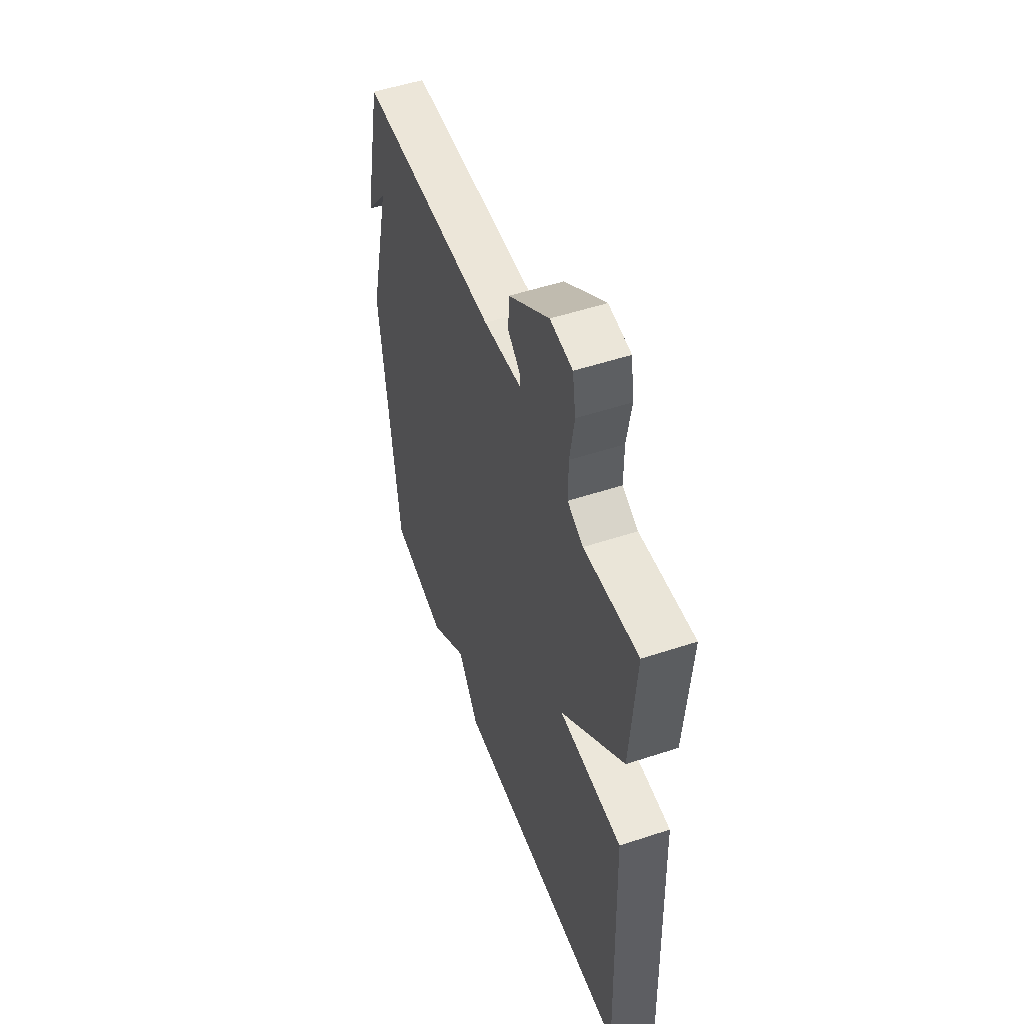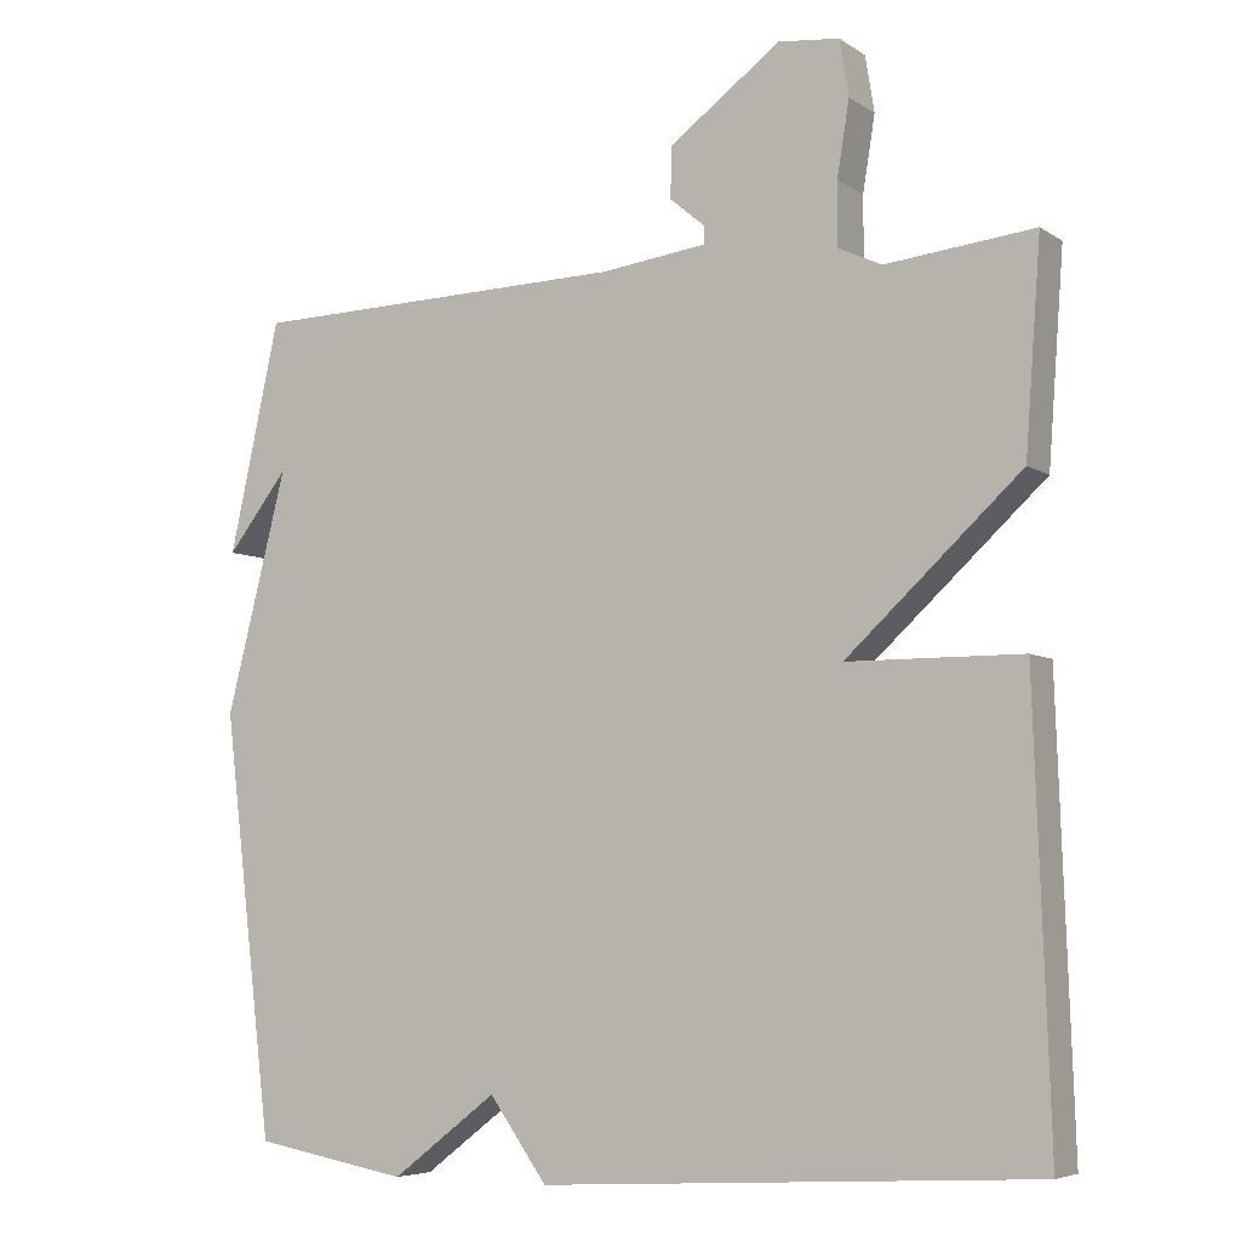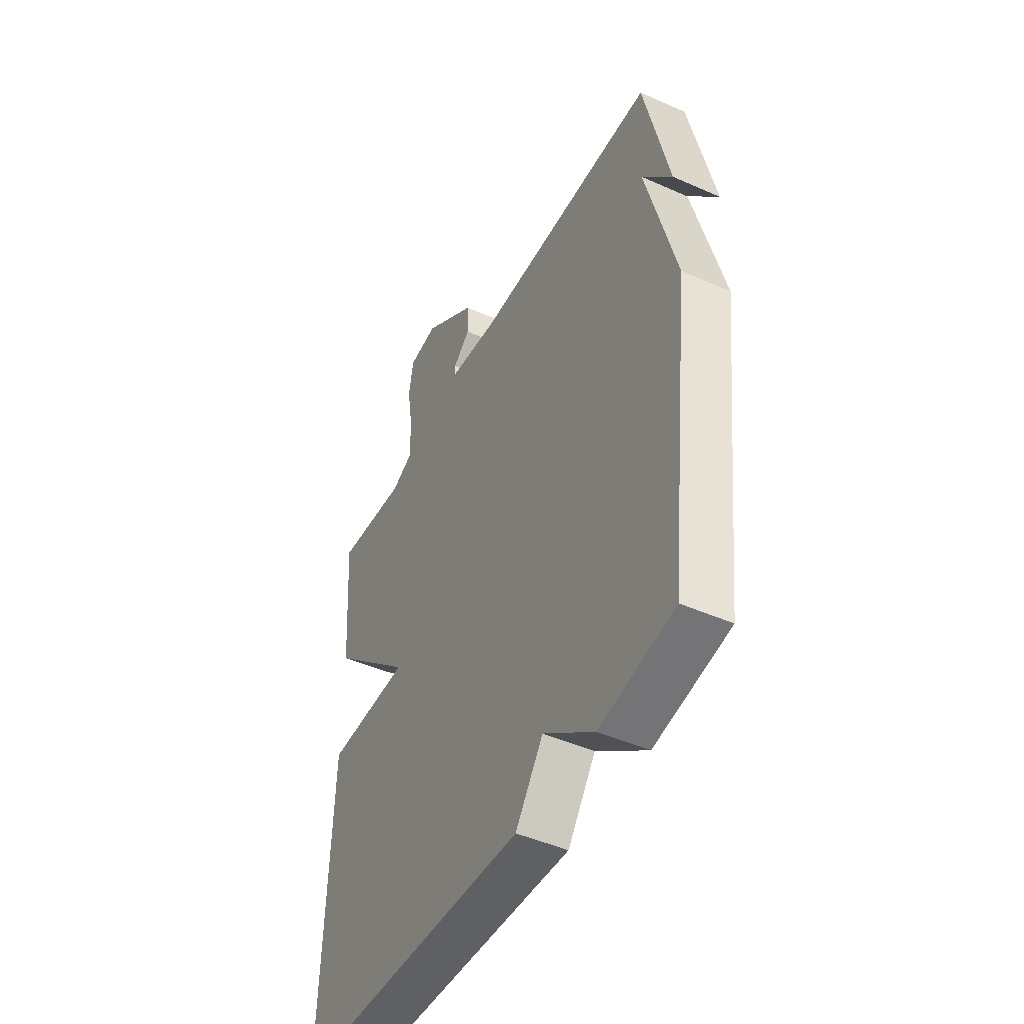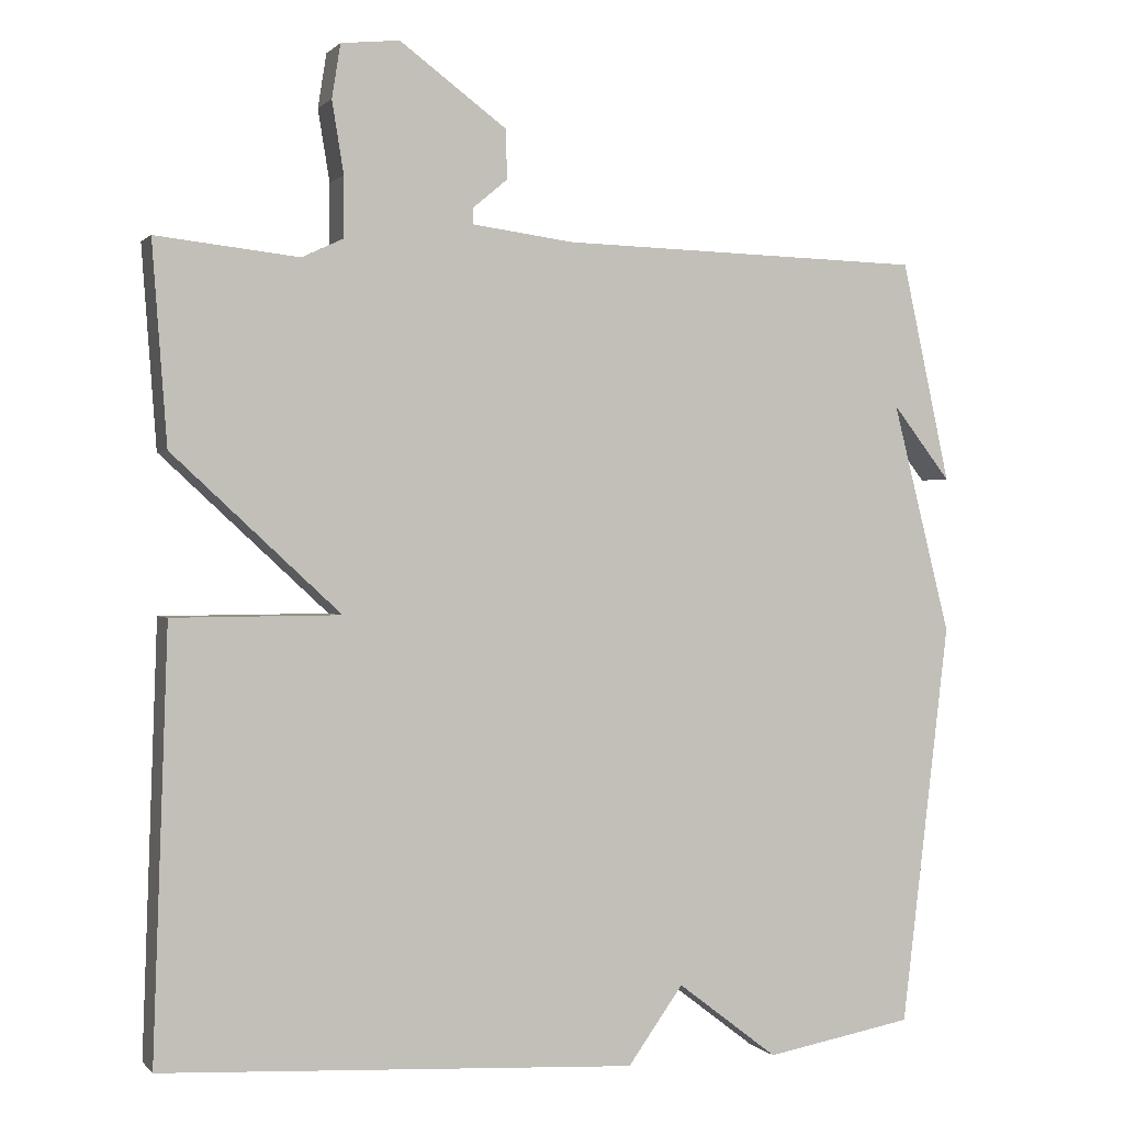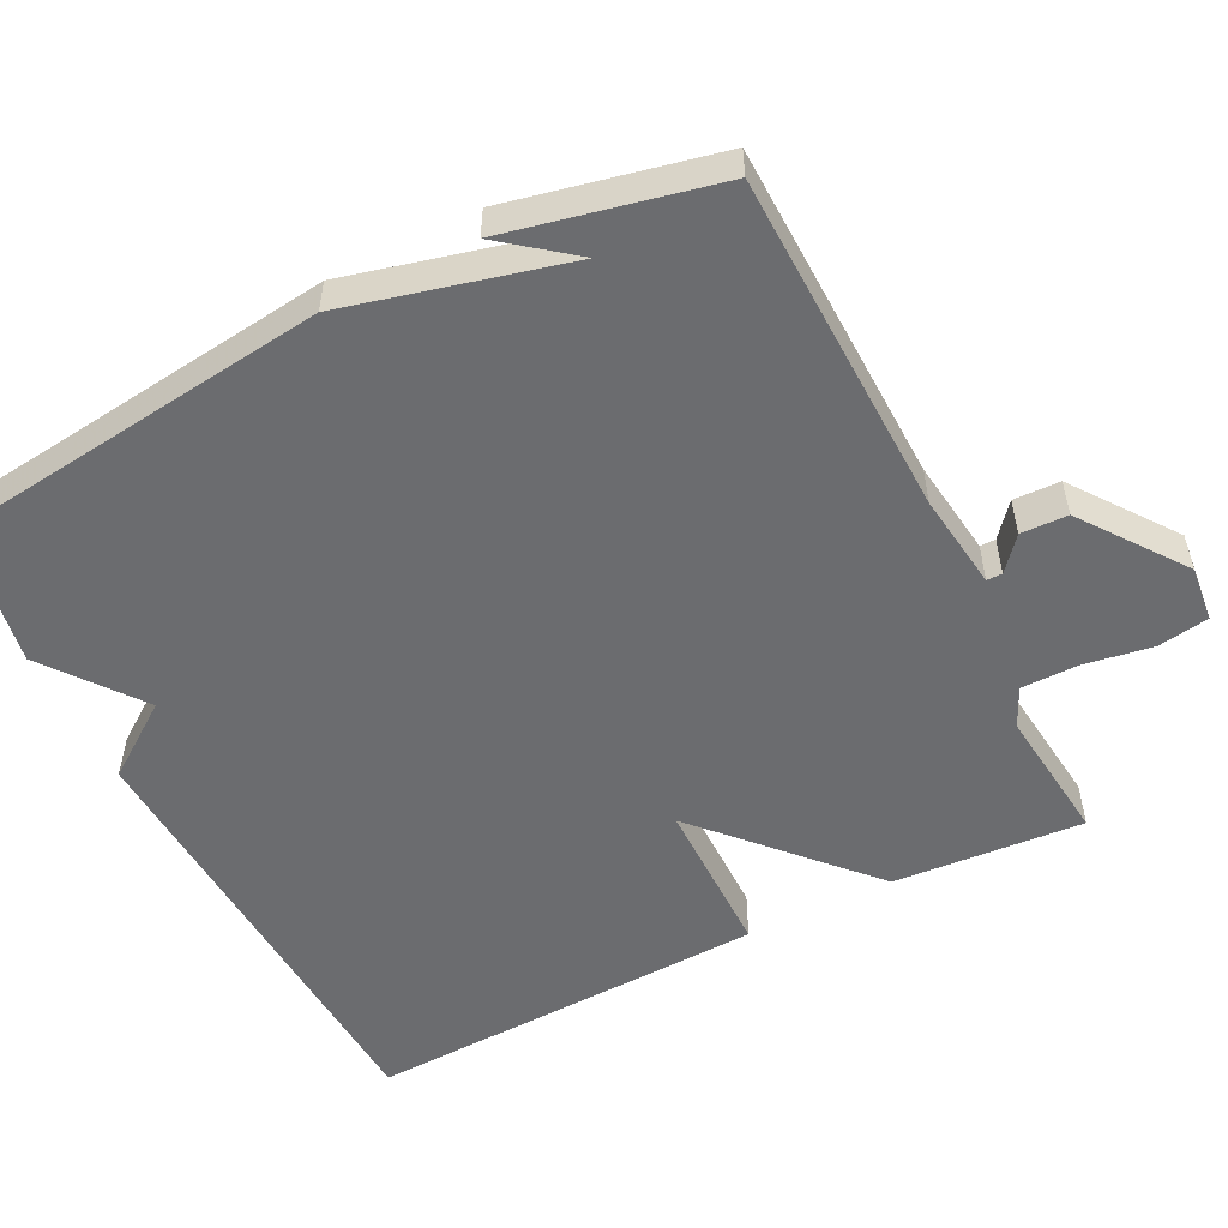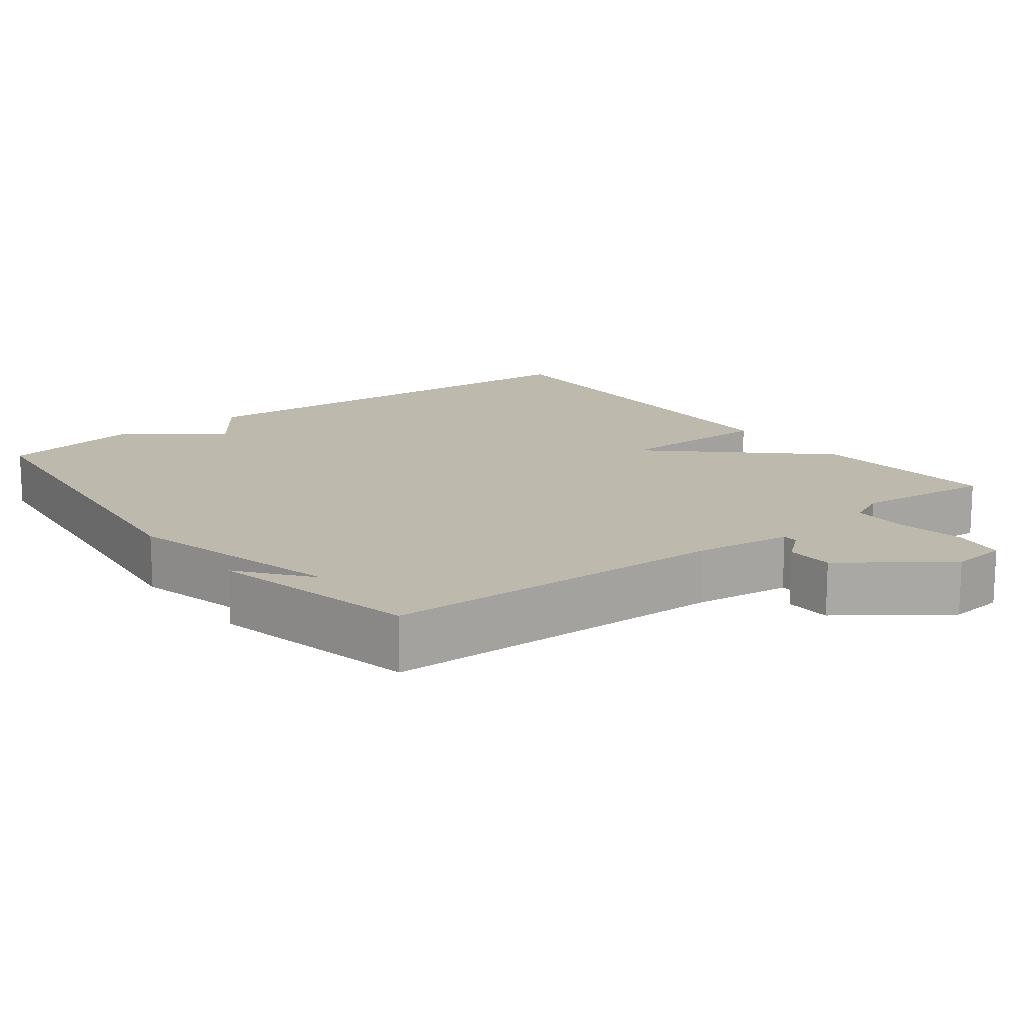
<metadata>
{"format":"obj","ext":"obj","renderer":"f3d","projection":"perspective","resolution":1024,"background":"white","views":[{"elev":52.3,"azim":70.4,"up":"+Z"},{"elev":-6.0,"azim":29.1,"up":"+Z"},{"elev":-46.9,"azim":-116.7,"up":"+Z"},{"elev":0.6,"azim":160.5,"up":"+Z"},{"elev":-53.7,"azim":-63.2,"up":"+Y"},{"elev":15.1,"azim":-37.6,"up":"+Y"}]}
</metadata>
<code>
v 0.5 0.07 -0.5
v -0.11 0.07 -0.534
v -0.181 0.07 -0.435
v -0.31 0.07 -0.534
v -0.5 0.07 -0.5
v -0.562 0.07 0.017
v -0.487 0.07 0.313
v -0.562 0.07 0.217
v -0.5 0.07 0.5
v -0.032 0.07 0.512
v 0.098 0.07 0.529
v 0.098 0.07 0.55
v 0.054 0.07 0.587
v 0.056 0.07 0.65
v 0.193 0.07 0.751
v 0.268 0.07 0.743
v 0.279 0.07 0.674
v 0.264 0.07 0.582
v 0.264 0.07 0.505
v 0.317 0.07 0.48
v 0.5 0.07 0.5
v 0.481 0.07 0.244
v 0.266 0.07 0.045
v 0.481 0.07 0.044
v 0.5 0 -0.5
v -0.11 0 -0.534
v -0.181 0 -0.435
v -0.31 0 -0.534
v -0.5 0 -0.5
v -0.562 0 0.017
v -0.487 0 0.313
v -0.562 0 0.217
v -0.5 0 0.5
v -0.032 0 0.512
v 0.098 0 0.529
v 0.098 0 0.55
v 0.054 0 0.587
v 0.056 0 0.65
v 0.193 0 0.751
v 0.268 0 0.743
v 0.279 0 0.674
v 0.264 0 0.582
v 0.264 0 0.505
v 0.317 0 0.48
v 0.5 0 0.5
v 0.481 0 0.244
v 0.266 0 0.045
v 0.481 0 0.044
f 1 2 3
f 24 1 3
f 23 24 3
f 20 21 22 23
f 5 6 7
f 4 5 7
f 3 4 7
f 23 3 7
f 20 23 7
f 19 20 7
f 18 19 7
f 16 17 18
f 15 16 18
f 14 15 18
f 13 14 18
f 12 13 18
f 11 12 18
f 11 18 7
f 10 11 7
f 9 10 7
f 7 8 9
f 27 26 25
f 27 25 48
f 27 48 47
f 47 46 45 44
f 31 30 29
f 31 29 28
f 31 28 27
f 31 27 47
f 31 47 44
f 31 44 43
f 31 43 42
f 42 41 40
f 42 40 39
f 42 39 38
f 42 38 37
f 42 37 36
f 42 36 35
f 31 42 35
f 31 35 34
f 31 34 33
f 33 32 31
f 1 25 26 2
f 2 26 27 3
f 3 27 28 4
f 4 28 29 5
f 5 29 30 6
f 6 30 31 7
f 7 31 32 8
f 8 32 33 9
f 9 33 34 10
f 10 34 35 11
f 11 35 36 12
f 12 36 37 13
f 13 37 38 14
f 14 38 39 15
f 15 39 40 16
f 16 40 41 17
f 17 41 42 18
f 18 42 43 19
f 19 43 44 20
f 20 44 45 21
f 21 45 46 22
f 22 46 47 23
f 23 47 48 24
f 24 48 25 1

</code>
